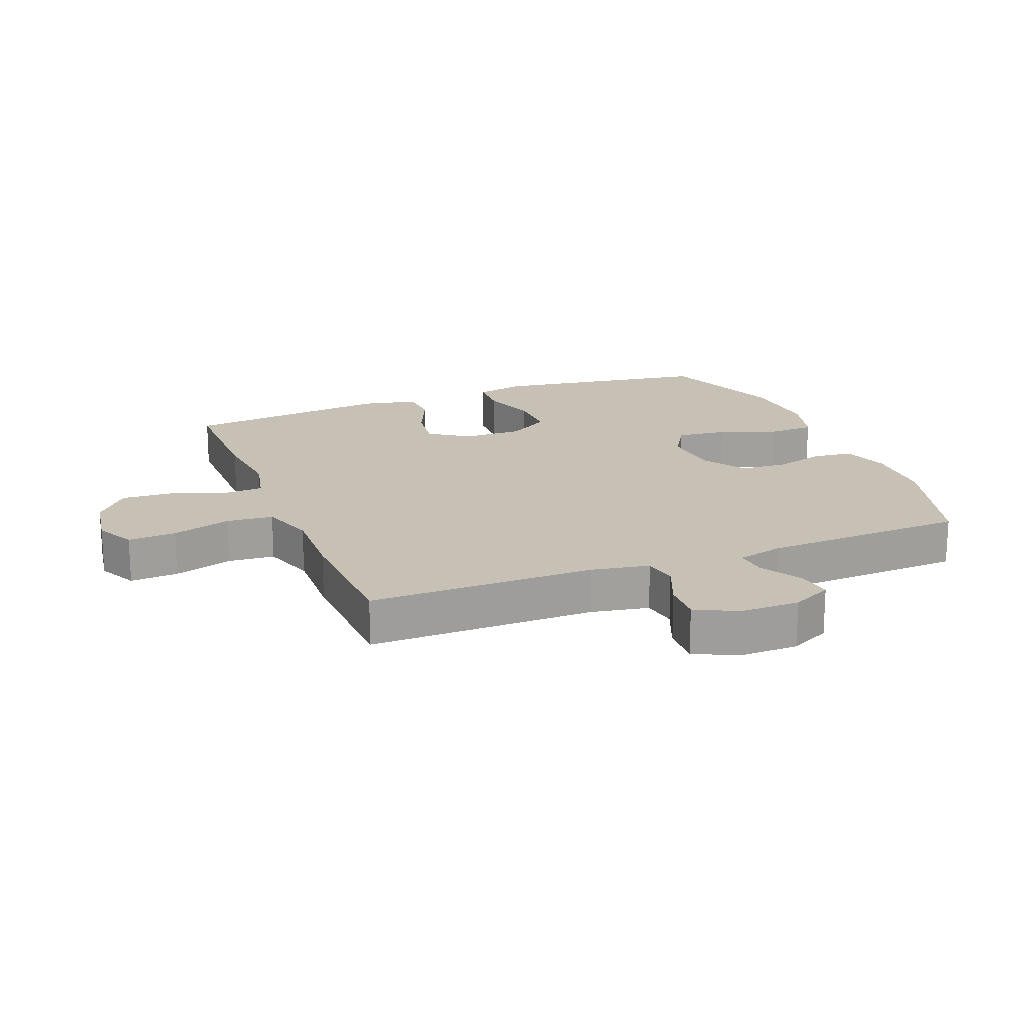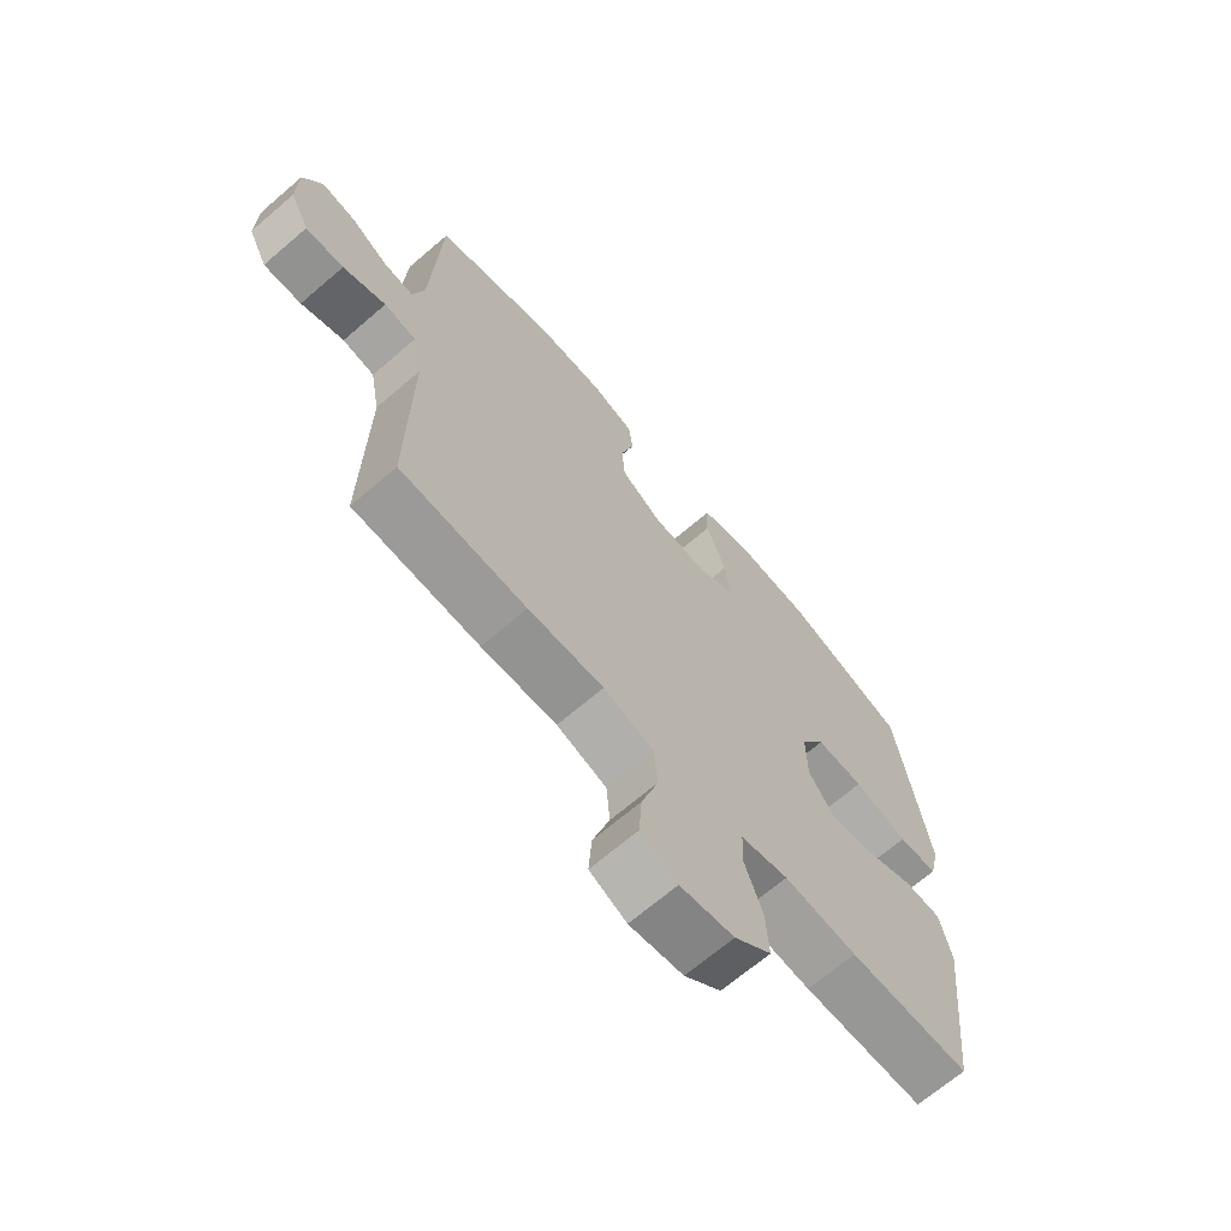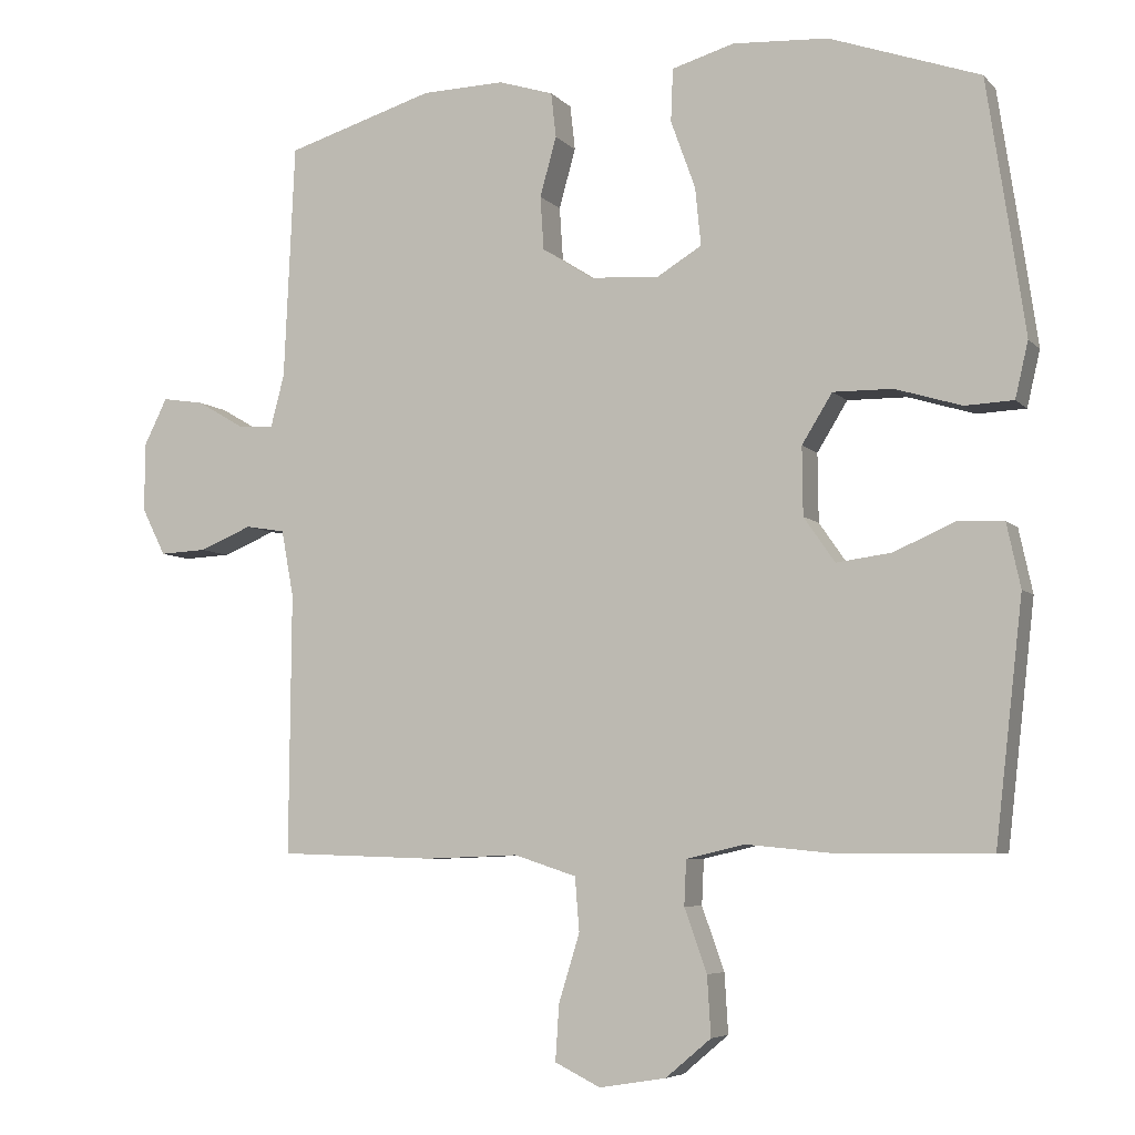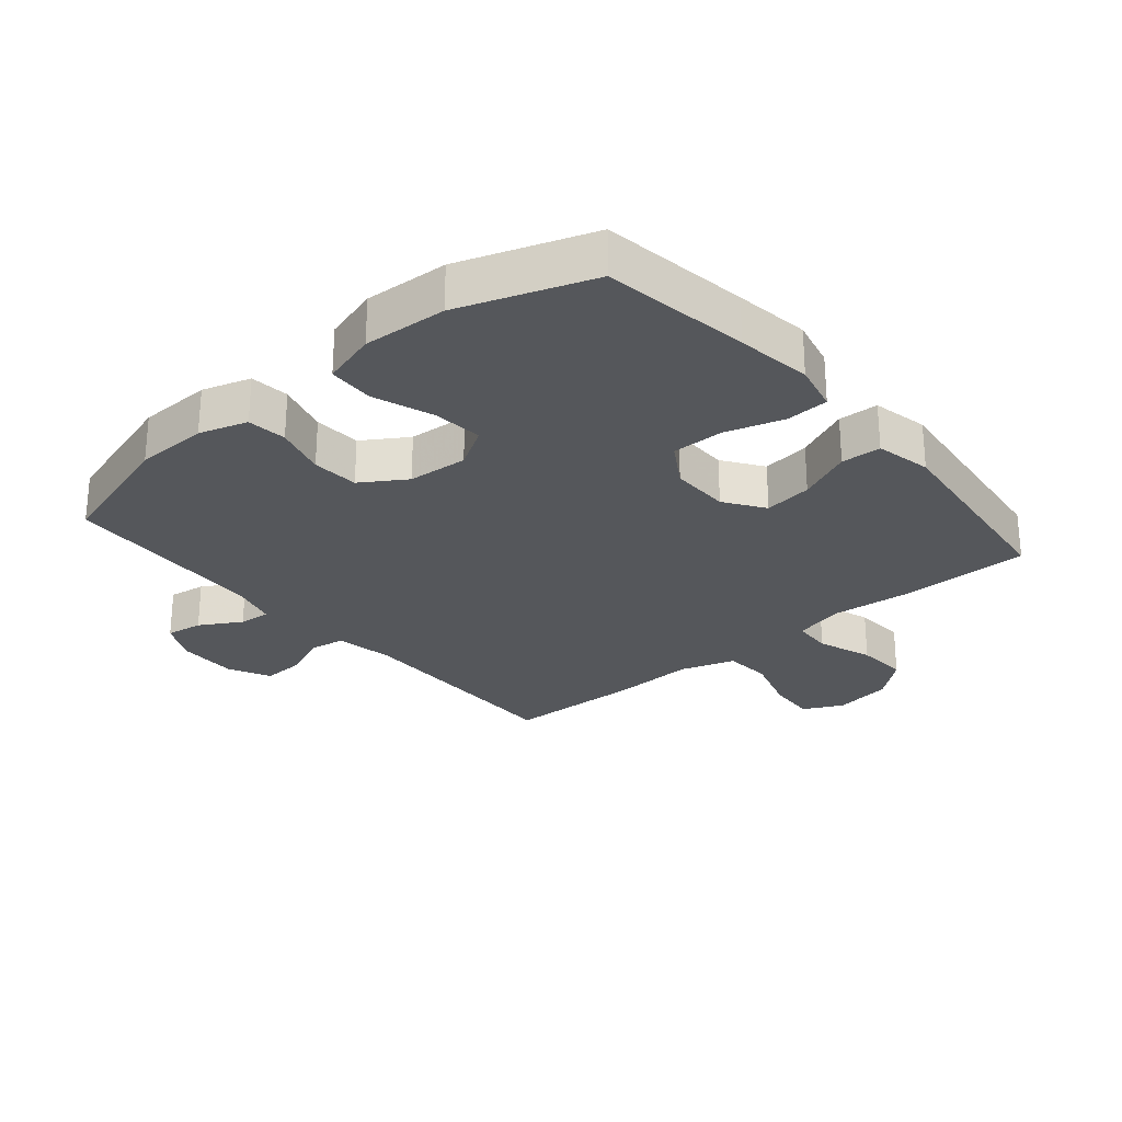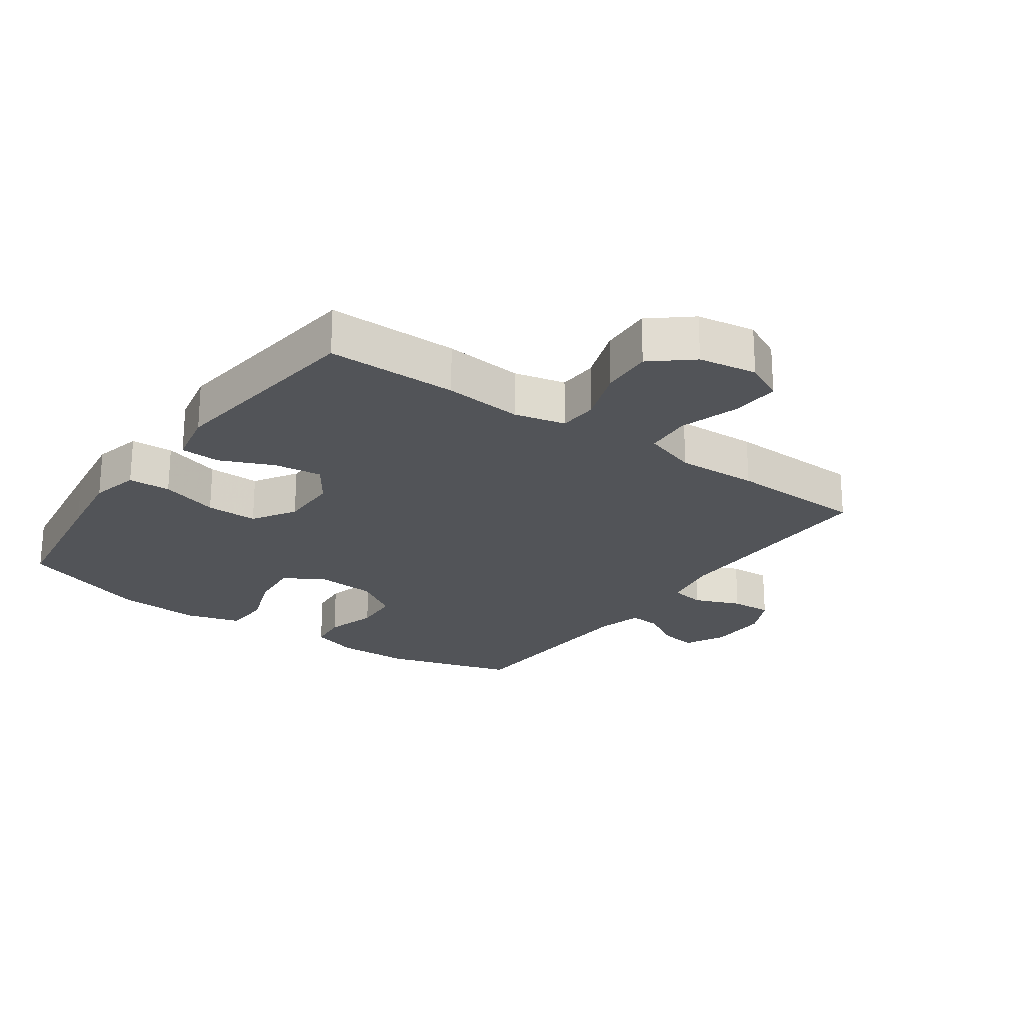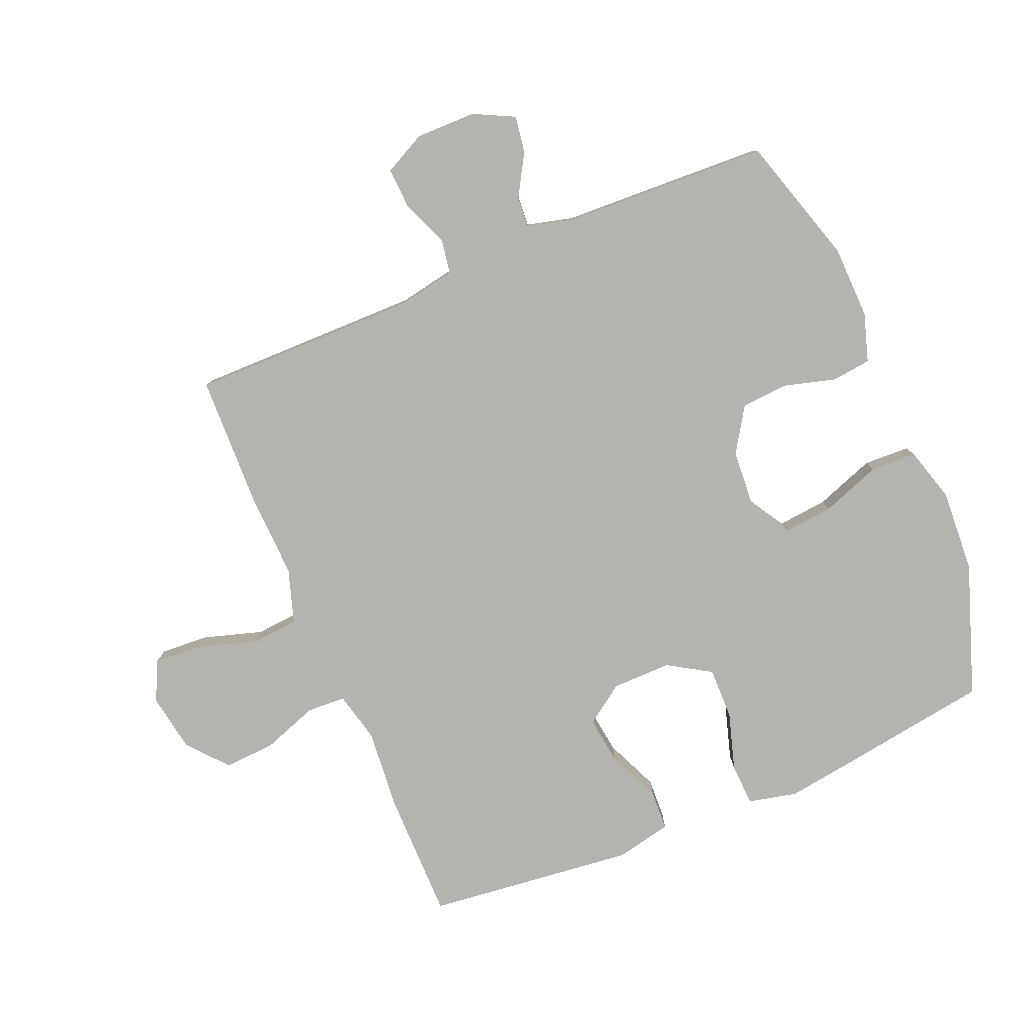
<metadata>
{"format":"obj","ext":"obj","renderer":"f3d","projection":"perspective","resolution":1024,"background":"white","views":[{"elev":18.5,"azim":-111.5,"up":"+Y"},{"elev":-68.1,"azim":-49.3,"up":"+Z"},{"elev":-6.0,"azim":22.1,"up":"+Z"},{"elev":-26.8,"azim":40.2,"up":"+Y"},{"elev":-23.1,"azim":144.5,"up":"+Y"},{"elev":-80.0,"azim":-67.1,"up":"+Y"}]}
</metadata>
<code>
v -0.5 0.07 0.5
v -0.295 0.07 0.562
v -0.18 0.07 0.565
v -0.104 0.07 0.541
v -0.097 0.07 0.479
v -0.12 0.07 0.397
v -0.115 0.07 0.323
v -0.045 0.07 0.278
v 0.05 0.07 0.271
v 0.113 0.07 0.309
v 0.105 0.07 0.389
v 0.071 0.07 0.483
v 0.074 0.07 0.556
v 0.16 0.07 0.581
v 0.292 0.07 0.573
v 0.5 0.07 0.5
v 0.535 0.07 0.268
v 0.552 0.07 0.15
v 0.534 0.07 0.073
v 0.467 0.07 0.07
v 0.375 0.07 0.098
v 0.293 0.07 0.099
v 0.251 0.07 0.031
v 0.252 0.07 -0.063
v 0.295 0.07 -0.125
v 0.371 0.07 -0.115
v 0.456 0.07 -0.078
v 0.519 0.07 -0.081
v 0.538 0.07 -0.169
v 0.5 0.07 -0.5
v 0.293 0.07 -0.5
v 0.169 0.07 -0.488
v 0.088 0.07 -0.507
v 0.085 0.07 -0.569
v 0.116 0.07 -0.656
v 0.121 0.07 -0.738
v 0.058 0.07 -0.791
v -0.034 0.07 -0.806
v -0.097 0.07 -0.775
v -0.092 0.07 -0.698
v -0.063 0.07 -0.604
v -0.069 0.07 -0.53
v -0.155 0.07 -0.502
v -0.284 0.07 -0.507
v -0.5 0.07 -0.5
v -0.497 0.07 -0.14
v -0.514 0.07 -0.048
v -0.569 0.07 -0.039
v -0.642 0.07 -0.069
v -0.707 0.07 -0.072
v -0.74 0.07 -0.006
v -0.739 0.07 0.089
v -0.707 0.07 0.153
v -0.649 0.07 0.144
v -0.584 0.07 0.106
v -0.534 0.07 0.102
v -0.515 0.07 0.175
v -0.5 0 0.5
v -0.295 0 0.562
v -0.18 0 0.565
v -0.104 0 0.541
v -0.097 0 0.479
v -0.12 0 0.397
v -0.115 0 0.323
v -0.045 0 0.278
v 0.05 0 0.271
v 0.113 0 0.309
v 0.105 0 0.389
v 0.071 0 0.483
v 0.074 0 0.556
v 0.16 0 0.581
v 0.292 0 0.573
v 0.5 0 0.5
v 0.535 0 0.268
v 0.552 0 0.15
v 0.534 0 0.073
v 0.467 0 0.07
v 0.375 0 0.098
v 0.293 0 0.099
v 0.251 0 0.031
v 0.252 0 -0.063
v 0.295 0 -0.125
v 0.371 0 -0.115
v 0.456 0 -0.078
v 0.519 0 -0.081
v 0.538 0 -0.169
v 0.5 0 -0.5
v 0.293 0 -0.5
v 0.169 0 -0.488
v 0.088 0 -0.507
v 0.085 0 -0.569
v 0.116 0 -0.656
v 0.121 0 -0.738
v 0.058 0 -0.791
v -0.034 0 -0.806
v -0.097 0 -0.775
v -0.092 0 -0.698
v -0.063 0 -0.604
v -0.069 0 -0.53
v -0.155 0 -0.502
v -0.284 0 -0.507
v -0.5 0 -0.5
v -0.497 0 -0.14
v -0.514 0 -0.048
v -0.569 0 -0.039
v -0.642 0 -0.069
v -0.707 0 -0.072
v -0.74 0 -0.006
v -0.739 0 0.089
v -0.707 0 0.153
v -0.649 0 0.144
v -0.584 0 0.106
v -0.534 0 0.102
v -0.515 0 0.175
f 53 54 55
f 52 53 55
f 51 52 55
f 50 51 55
f 49 50 55
f 48 49 55
f 47 48 55 56
f 46 47 56 57
f 43 44 45 46
f 1 2 3
f 57 1 3
f 46 57 3
f 43 46 3
f 42 43 3
f 39 40 41
f 38 39 41
f 37 38 41
f 36 37 41
f 35 36 41
f 34 35 41
f 33 34 41 42
f 30 31 32
f 29 30 32
f 28 29 32
f 27 28 32
f 26 27 32
f 32 33 42
f 26 32 42
f 25 26 42
f 19 20 21
f 18 19 21
f 17 18 21
f 16 17 21
f 15 16 21
f 14 15 21
f 13 14 21
f 12 13 21
f 11 12 21
f 10 11 21 22
f 9 10 22 23
f 3 4 5 6
f 3 6 7
f 42 3 7
f 42 7 8
f 25 42 8
f 24 25 8
f 8 9 23 24
f 112 111 110
f 112 110 109
f 112 109 108
f 112 108 107
f 112 107 106
f 112 106 105
f 113 112 105 104
f 114 113 104 103
f 103 102 101 100
f 60 59 58
f 60 58 114
f 60 114 103
f 60 103 100
f 60 100 99
f 98 97 96
f 98 96 95
f 98 95 94
f 98 94 93
f 98 93 92
f 98 92 91
f 99 98 91 90
f 89 88 87
f 89 87 86
f 89 86 85
f 89 85 84
f 89 84 83
f 99 90 89
f 99 89 83
f 99 83 82
f 78 77 76
f 78 76 75
f 78 75 74
f 78 74 73
f 78 73 72
f 78 72 71
f 78 71 70
f 78 70 69
f 78 69 68
f 79 78 68 67
f 80 79 67 66
f 63 62 61 60
f 64 63 60
f 64 60 99
f 65 64 99
f 65 99 82
f 65 82 81
f 81 80 66 65
f 1 58 59 2
f 2 59 60 3
f 3 60 61 4
f 4 61 62 5
f 5 62 63 6
f 6 63 64 7
f 7 64 65 8
f 8 65 66 9
f 9 66 67 10
f 10 67 68 11
f 11 68 69 12
f 12 69 70 13
f 13 70 71 14
f 14 71 72 15
f 15 72 73 16
f 16 73 74 17
f 17 74 75 18
f 18 75 76 19
f 19 76 77 20
f 20 77 78 21
f 21 78 79 22
f 22 79 80 23
f 23 80 81 24
f 24 81 82 25
f 25 82 83 26
f 26 83 84 27
f 27 84 85 28
f 28 85 86 29
f 29 86 87 30
f 30 87 88 31
f 31 88 89 32
f 32 89 90 33
f 33 90 91 34
f 34 91 92 35
f 35 92 93 36
f 36 93 94 37
f 37 94 95 38
f 38 95 96 39
f 39 96 97 40
f 40 97 98 41
f 41 98 99 42
f 42 99 100 43
f 43 100 101 44
f 44 101 102 45
f 45 102 103 46
f 46 103 104 47
f 47 104 105 48
f 48 105 106 49
f 49 106 107 50
f 50 107 108 51
f 51 108 109 52
f 52 109 110 53
f 53 110 111 54
f 54 111 112 55
f 55 112 113 56
f 56 113 114 57
f 57 114 58 1

</code>
